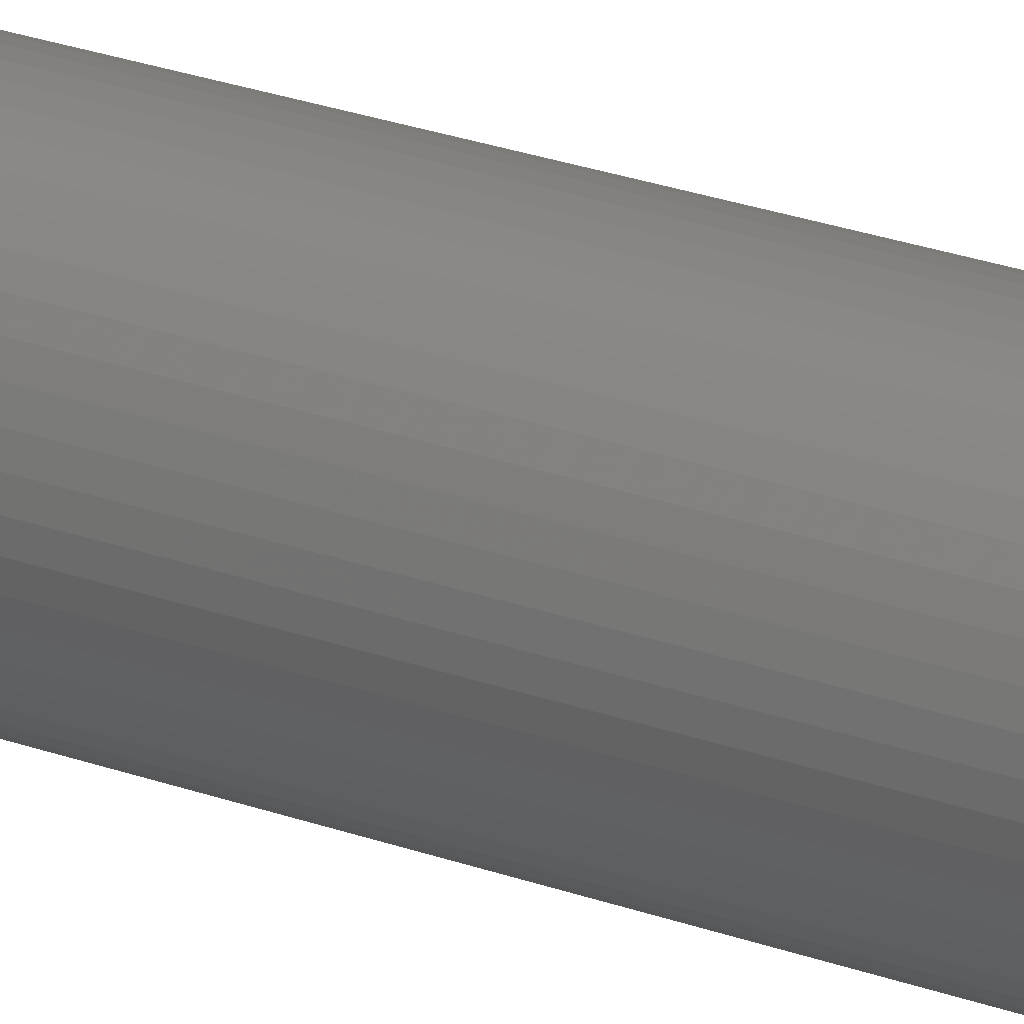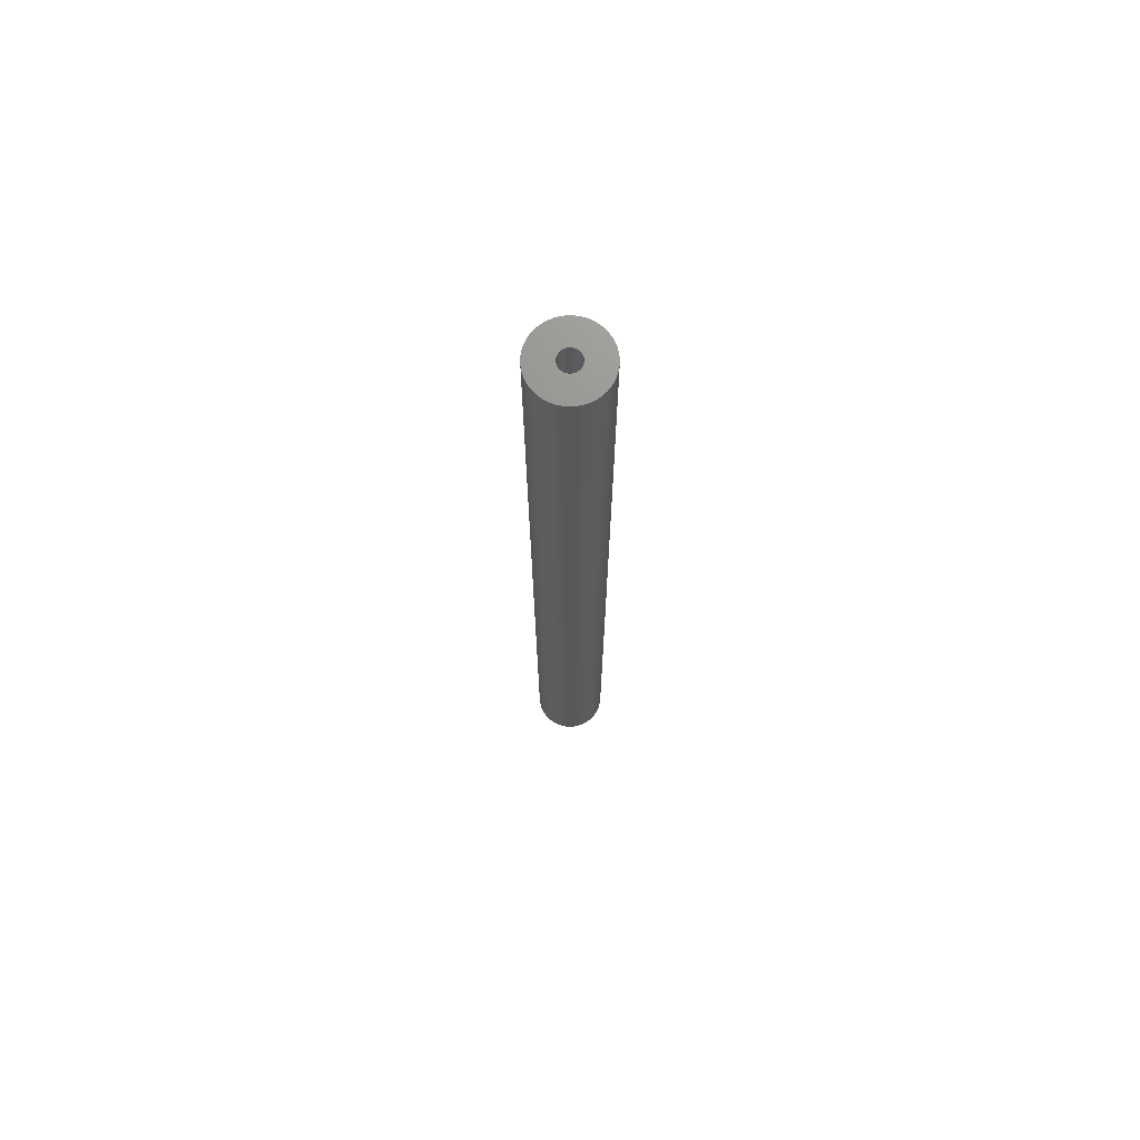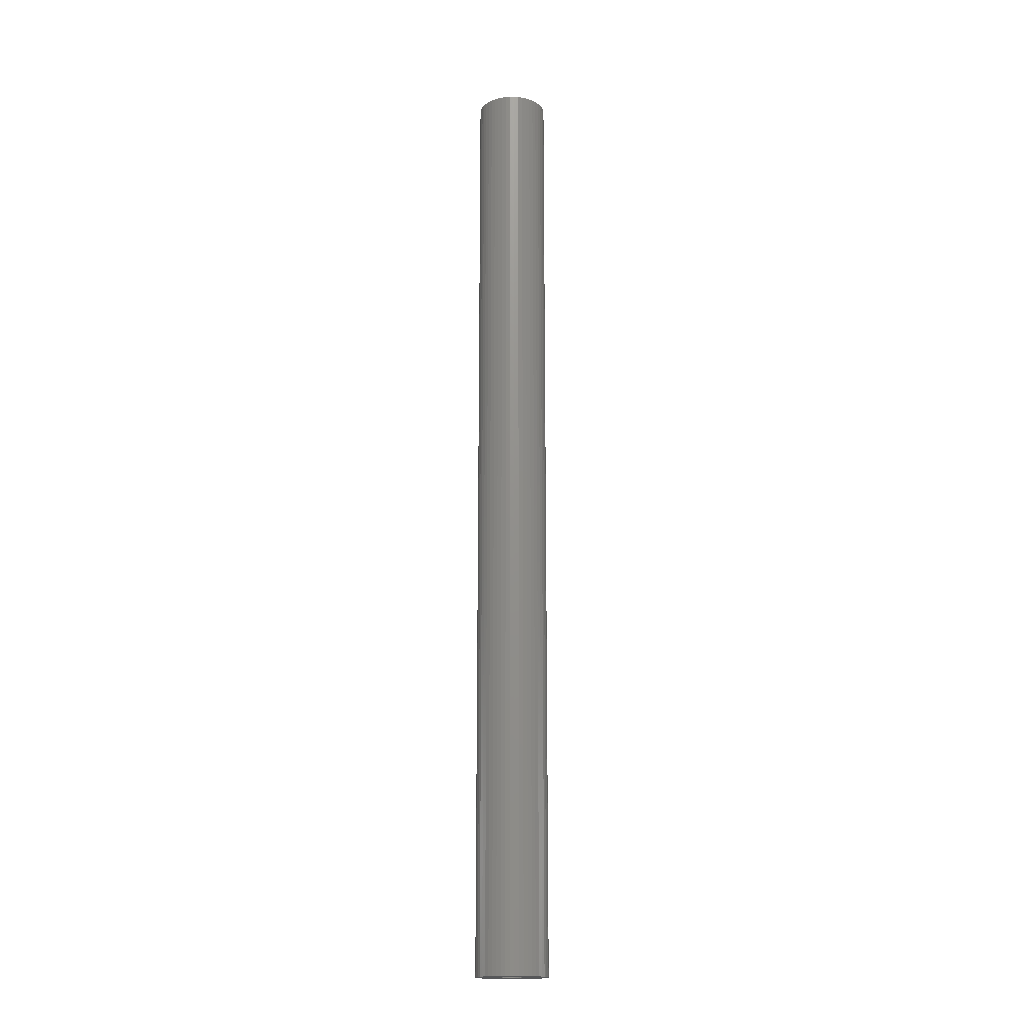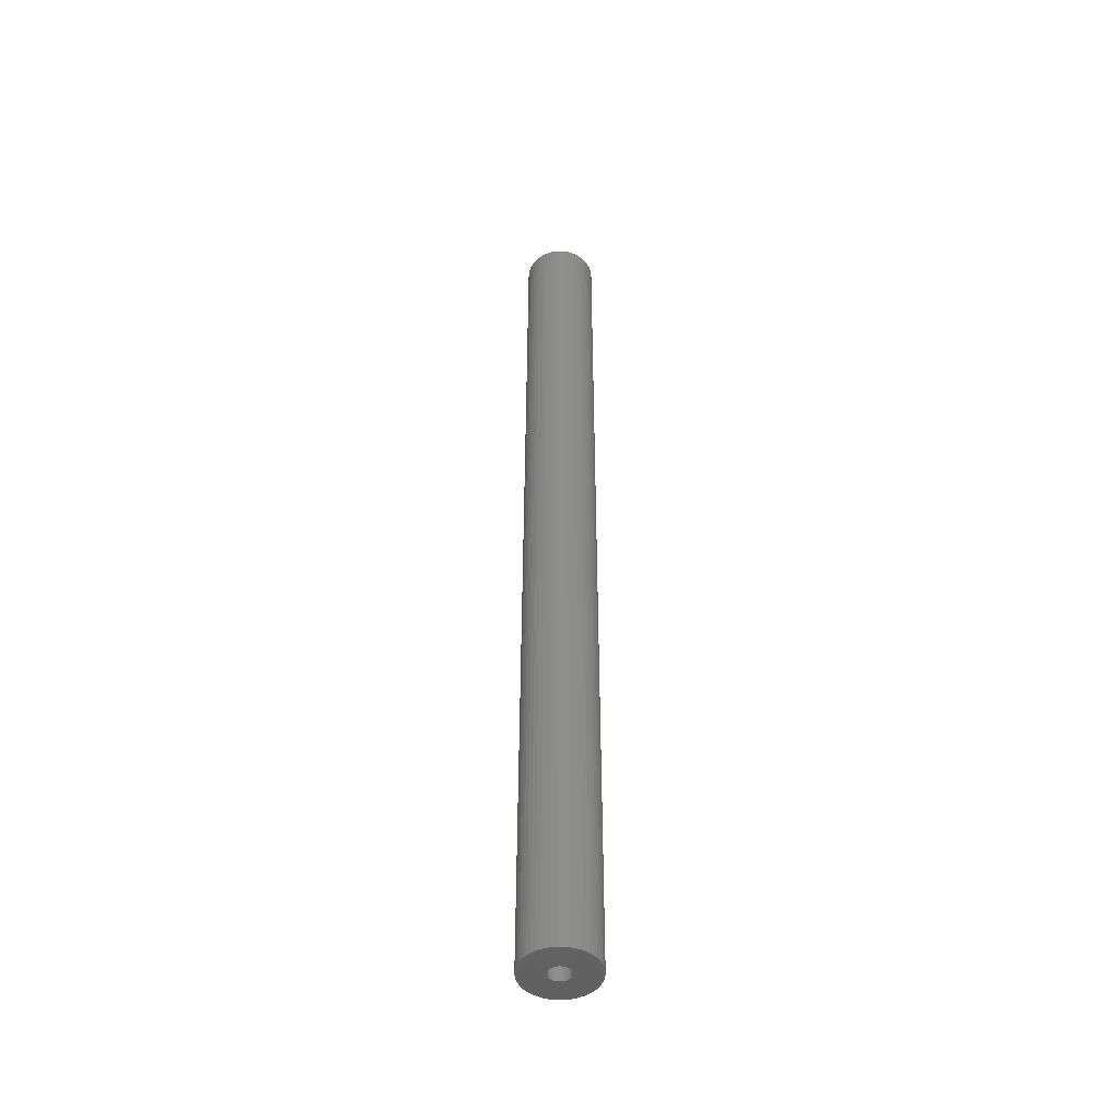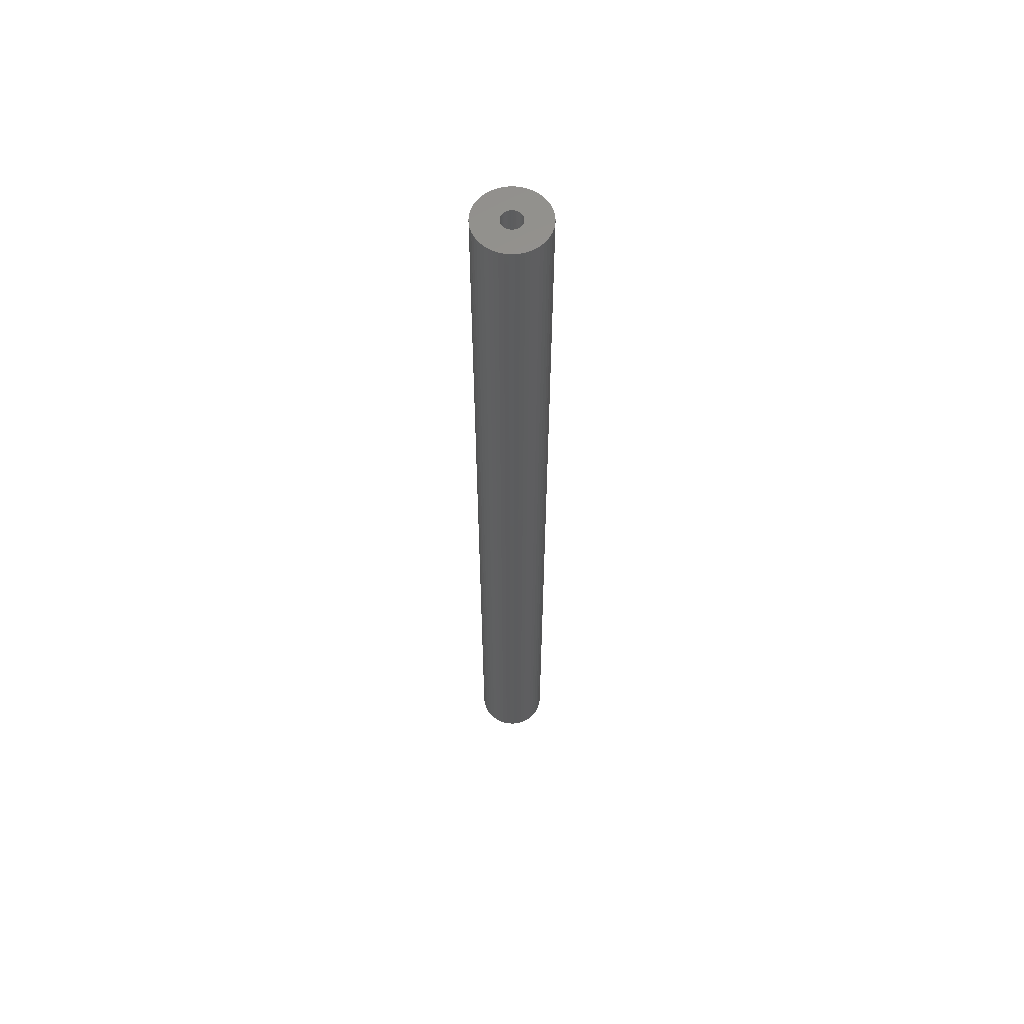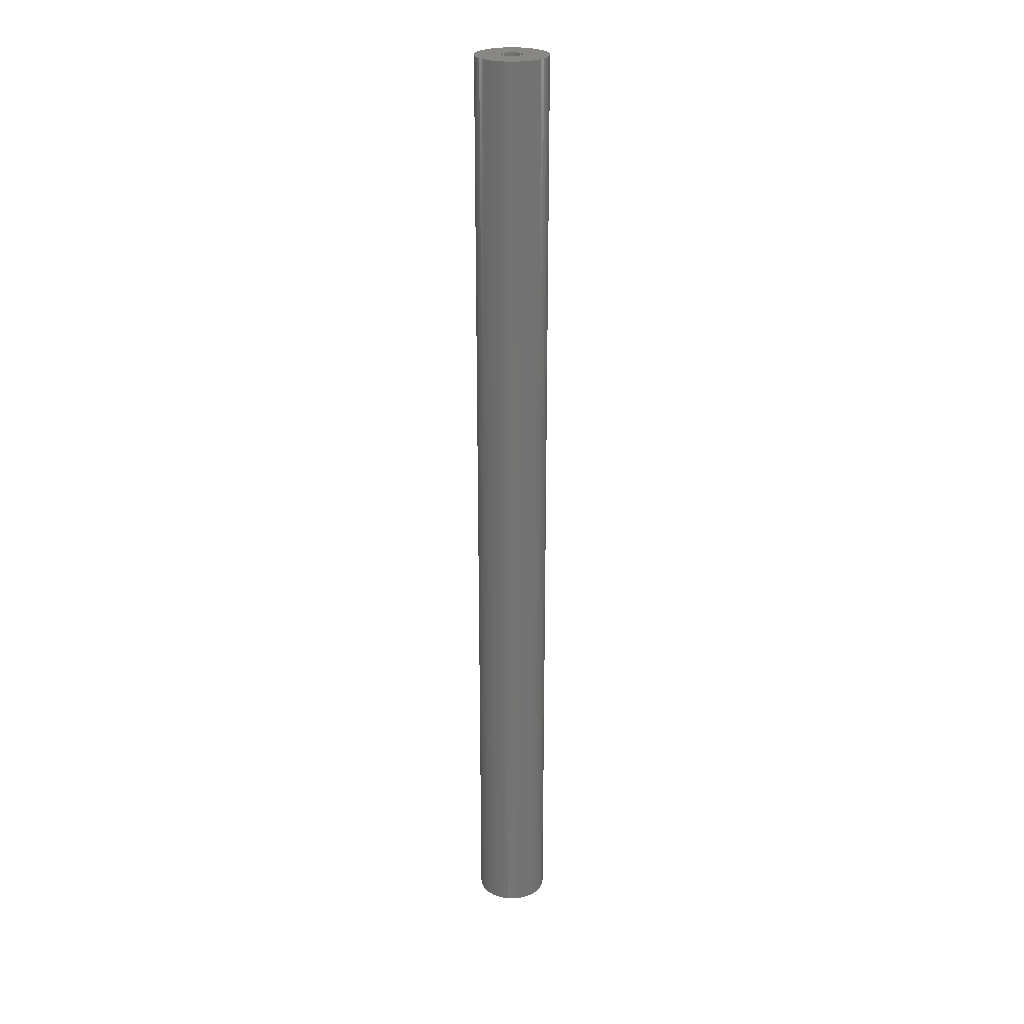
<metadata>
{"format":"stl","ext":"stl","renderer":"f3d","projection":"perspective","resolution":1024,"background":"white","views":[{"elev":16.1,"azim":-47.7,"up":"+Y"},{"elev":71.6,"azim":-174.1,"up":"+Z"},{"elev":-17.5,"azim":-21.8,"up":"+Z"},{"elev":-47.0,"azim":29.1,"up":"+Z"},{"elev":59.7,"azim":-86.2,"up":"+Z"},{"elev":25.2,"azim":62.2,"up":"+Z"}]}
</metadata>
<code>
# stl→obj: 200 verts, 400 faces
v 3.5 0 46.5
v 3.472 0.4387 -46.5
v 3.472 0.4387 46.5
v 3.5 0 -46.5
v -3.5 0 -46.5
v -3.472 0.4387 46.5
v -3.472 0.4387 -46.5
v -3.5 0 46.5
v 0.2198 3.493 -46.5
v -0.2198 3.493 46.5
v 0.2198 3.493 46.5
v -0.2198 3.493 -46.5
v -0.2198 -3.493 -46.5
v 0.2198 -3.493 46.5
v -0.2198 -3.493 46.5
v 0.2198 -3.493 -46.5
v 2.551 2.396 -46.5
v 2.231 2.697 46.5
v 2.551 2.396 46.5
v 2.231 2.697 -46.5
v -2.231 2.697 -46.5
v -2.551 2.396 46.5
v -2.231 2.697 46.5
v -2.551 2.396 -46.5
v -1.082 3.329 -46.5
v -1.49 3.167 46.5
v -1.082 3.329 46.5
v -1.49 3.167 -46.5
v 3.067 -1.686 46.5
v 3.254 -1.288 -46.5
v 3.254 -1.288 46.5
v 3.067 -1.686 -46.5
v 3.254 1.288 46.5
v 3.067 1.686 -46.5
v 3.067 1.686 46.5
v 3.254 1.288 -46.5
v 3.39 0.8704 -46.5
v 3.39 0.8704 46.5
v 2.832 2.057 -46.5
v 2.832 2.057 46.5
v 1.49 3.167 -46.5
v 1.082 3.329 46.5
v 1.49 3.167 46.5
v 1.082 3.329 -46.5
v 1.875 2.955 -46.5
v 1.875 2.955 46.5
v -3.254 1.288 -46.5
v -3.067 1.686 46.5
v -3.067 1.686 -46.5
v -3.254 1.288 46.5
v -2.832 2.057 -46.5
v -2.832 2.057 46.5
v -3.39 0.8704 -46.5
v -3.39 0.8704 46.5
v -0.6558 3.438 -46.5
v -0.6558 3.438 46.5
v 0.6558 3.438 46.5
v 0.6558 3.438 -46.5
v 1 0 46.5
v 0.9921 0.1253 46.5
v 3.472 -0.4387 46.5
v 0.9686 0.2487 46.5
v 0.9921 -0.1253 46.5
v 0.9298 0.3681 46.5
v 3.39 -0.8704 46.5
v 0.8763 0.4818 46.5
v 0.9686 -0.2487 46.5
v 0.809 0.5878 46.5
v 0.729 0.6845 46.5
v 0.9298 -0.3681 46.5
v 0.6374 0.7705 46.5
v 0.5358 0.8443 46.5
v 0.8763 -0.4818 46.5
v 0.4258 0.9048 46.5
v 2.832 -2.057 46.5
v 0.809 -0.5878 46.5
v 0.309 0.9511 46.5
v 0.1874 0.9823 46.5
v 0.06279 0.998 46.5
v -0.06279 0.998 46.5
v -0.1874 0.9823 46.5
v -0.309 0.9511 46.5
v -0.4258 0.9048 46.5
v -0.5358 0.8443 46.5
v -1.875 2.955 46.5
v -0.6374 0.7705 46.5
v -0.729 0.6845 46.5
v -0.809 0.5878 46.5
v 2.551 -2.396 46.5
v 0.729 -0.6845 46.5
v 2.231 -2.697 46.5
v 0.6374 -0.7705 46.5
v 1.875 -2.955 46.5
v 0.5358 -0.8443 46.5
v 1.49 -3.167 46.5
v 0.4258 -0.9048 46.5
v 1.082 -3.329 46.5
v 0.309 -0.9511 46.5
v 0.6558 -3.438 46.5
v 0.1874 -0.9823 46.5
v 0.06279 -0.998 46.5
v -0.06279 -0.998 46.5
v -0.1874 -0.9823 46.5
v -0.6558 -3.438 46.5
v -0.309 -0.9511 46.5
v -1.082 -3.329 46.5
v -0.4258 -0.9048 46.5
v -1.49 -3.167 46.5
v -0.5358 -0.8443 46.5
v -1.875 -2.955 46.5
v -0.6374 -0.7705 46.5
v -2.231 -2.697 46.5
v -0.729 -0.6845 46.5
v -2.551 -2.396 46.5
v -0.809 -0.5878 46.5
v -2.832 -2.057 46.5
v -0.8763 -0.4818 46.5
v -3.067 -1.686 46.5
v -0.9298 -0.3681 46.5
v -3.254 -1.288 46.5
v -0.9686 -0.2487 46.5
v -3.39 -0.8704 46.5
v -0.9921 -0.1253 46.5
v -3.472 -0.4387 46.5
v -1 0 46.5
v -0.8763 0.4818 46.5
v -0.9298 0.3681 46.5
v -0.9686 0.2487 46.5
v -0.9921 0.1253 46.5
v -1.875 2.955 -46.5
v 3.472 -0.4387 -46.5
v 2.832 -2.057 -46.5
v 2.551 -2.396 -46.5
v 3.39 -0.8704 -46.5
v 1 0 -46.5
v 0.9921 -0.1253 -46.5
v 0.9686 -0.2487 -46.5
v 0.9921 0.1253 -46.5
v 0.9298 -0.3681 -46.5
v 0.8763 -0.4818 -46.5
v 0.9686 0.2487 -46.5
v 0.809 -0.5878 -46.5
v 0.729 -0.6845 -46.5
v 2.231 -2.697 -46.5
v 0.9298 0.3681 -46.5
v 0.6374 -0.7705 -46.5
v 1.875 -2.955 -46.5
v 0.5358 -0.8443 -46.5
v 1.49 -3.167 -46.5
v 0.8763 0.4818 -46.5
v 0.4258 -0.9048 -46.5
v 1.082 -3.329 -46.5
v 0.809 0.5878 -46.5
v 0.309 -0.9511 -46.5
v 0.6558 -3.438 -46.5
v 0.1874 -0.9823 -46.5
v 0.06279 -0.998 -46.5
v -0.06279 -0.998 -46.5
v -0.1874 -0.9823 -46.5
v -0.6558 -3.438 -46.5
v -0.309 -0.9511 -46.5
v -1.082 -3.329 -46.5
v -0.4258 -0.9048 -46.5
v -1.49 -3.167 -46.5
v -0.5358 -0.8443 -46.5
v -1.875 -2.955 -46.5
v -0.6374 -0.7705 -46.5
v -2.231 -2.697 -46.5
v -0.729 -0.6845 -46.5
v -2.551 -2.396 -46.5
v -2.832 -2.057 -46.5
v -0.809 -0.5878 -46.5
v 0.729 0.6845 -46.5
v 0.6374 0.7705 -46.5
v 0.5358 0.8443 -46.5
v 0.4258 0.9048 -46.5
v 0.309 0.9511 -46.5
v 0.1874 0.9823 -46.5
v 0.06279 0.998 -46.5
v -0.06279 0.998 -46.5
v -0.1874 0.9823 -46.5
v -0.309 0.9511 -46.5
v -0.4258 0.9048 -46.5
v -0.5358 0.8443 -46.5
v -0.6374 0.7705 -46.5
v -0.729 0.6845 -46.5
v -0.809 0.5878 -46.5
v -0.8763 0.4818 -46.5
v -0.9298 0.3681 -46.5
v -0.9686 0.2487 -46.5
v -0.9921 0.1253 -46.5
v -1 0 -46.5
v -0.8763 -0.4818 -46.5
v -3.067 -1.686 -46.5
v -0.9298 -0.3681 -46.5
v -3.254 -1.288 -46.5
v -0.9686 -0.2487 -46.5
v -3.39 -0.8704 -46.5
v -0.9921 -0.1253 -46.5
v -3.472 -0.4387 -46.5
f 1 2 3
f 2 1 4
f 5 6 7
f 6 5 8
f 9 10 11
f 10 9 12
f 13 14 15
f 14 13 16
f 17 18 19
f 18 17 20
f 21 22 23
f 22 21 24
f 25 26 27
f 26 25 28
f 29 30 31
f 30 29 32
f 33 34 35
f 34 33 36
f 3 37 38
f 37 3 2
f 35 39 40
f 39 35 34
f 41 42 43
f 42 41 44
f 45 43 46
f 43 45 41
f 47 48 49
f 48 47 50
f 51 22 24
f 22 51 52
f 53 50 47
f 50 53 54
f 55 27 56
f 27 55 25
f 38 36 33
f 36 38 37
f 40 17 19
f 17 40 39
f 44 57 42
f 57 44 58
f 58 11 57
f 11 58 9
f 20 46 18
f 46 20 45
f 49 52 51
f 52 49 48
f 7 54 53
f 54 7 6
f 59 1 3
f 60 3 38
f 1 59 61
f 62 38 33
f 63 61 59
f 64 33 35
f 61 63 65
f 66 35 40
f 67 65 63
f 68 40 19
f 65 67 31
f 69 19 18
f 70 31 67
f 71 18 46
f 31 70 29
f 72 46 43
f 73 29 70
f 74 43 42
f 29 73 75
f 76 75 73
f 3 60 59
f 38 62 60
f 33 64 62
f 35 66 64
f 40 68 66
f 19 69 68
f 77 42 57
f 18 71 69
f 46 72 71
f 43 74 72
f 42 77 74
f 78 57 11
f 57 78 77
f 11 79 78
f 11 80 79
f 10 80 11
f 80 10 81
f 56 81 10
f 81 56 82
f 27 82 56
f 82 27 83
f 26 83 27
f 83 26 84
f 85 84 26
f 84 85 86
f 23 86 85
f 86 23 87
f 22 87 23
f 52 88 22
f 87 22 88
f 75 76 89
f 90 89 76
f 89 90 91
f 92 91 90
f 91 92 93
f 94 93 92
f 93 94 95
f 96 95 94
f 95 96 97
f 98 97 96
f 97 98 99
f 100 99 98
f 99 100 14
f 101 14 100
f 102 14 101
f 15 102 103
f 102 15 14
f 104 103 105
f 106 105 107
f 108 107 109
f 110 109 111
f 103 104 15
f 112 111 113
f 114 113 115
f 116 115 117
f 118 117 119
f 120 119 121
f 122 121 123
f 105 106 104
f 124 123 125
f 88 52 126
f 48 126 52
f 107 108 106
f 126 48 127
f 109 110 108
f 50 127 48
f 111 112 110
f 127 50 128
f 113 114 112
f 54 128 50
f 115 116 114
f 128 54 129
f 117 118 116
f 6 129 54
f 119 120 118
f 129 6 125
f 121 122 120
f 8 125 6
f 123 124 122
f 125 8 124
f 28 85 26
f 85 28 130
f 130 23 85
f 23 130 21
f 12 56 10
f 56 12 55
f 61 4 1
f 4 61 131
f 89 132 75
f 132 89 133
f 31 134 65
f 134 31 30
f 65 131 61
f 131 65 134
f 135 4 131
f 136 131 134
f 4 135 2
f 137 134 30
f 138 2 135
f 139 30 32
f 2 138 37
f 140 32 132
f 141 37 138
f 142 132 133
f 37 141 36
f 143 133 144
f 145 36 141
f 146 144 147
f 36 145 34
f 148 147 149
f 150 34 145
f 151 149 152
f 34 150 39
f 153 39 150
f 131 136 135
f 134 137 136
f 30 139 137
f 32 140 139
f 132 142 140
f 133 143 142
f 154 152 155
f 144 146 143
f 147 148 146
f 149 151 148
f 152 154 151
f 156 155 16
f 155 156 154
f 16 157 156
f 16 158 157
f 13 158 16
f 158 13 159
f 160 159 13
f 159 160 161
f 162 161 160
f 161 162 163
f 164 163 162
f 163 164 165
f 166 165 164
f 165 166 167
f 168 167 166
f 167 168 169
f 170 169 168
f 171 172 170
f 169 170 172
f 39 153 17
f 173 17 153
f 17 173 20
f 174 20 173
f 20 174 45
f 175 45 174
f 45 175 41
f 176 41 175
f 41 176 44
f 177 44 176
f 44 177 58
f 178 58 177
f 58 178 9
f 179 9 178
f 180 9 179
f 12 180 181
f 180 12 9
f 55 181 182
f 25 182 183
f 28 183 184
f 130 184 185
f 181 55 12
f 21 185 186
f 24 186 187
f 51 187 188
f 49 188 189
f 47 189 190
f 53 190 191
f 182 25 55
f 7 191 192
f 172 171 193
f 194 193 171
f 183 28 25
f 193 194 195
f 184 130 28
f 196 195 194
f 185 21 130
f 195 196 197
f 186 24 21
f 198 197 196
f 187 51 24
f 197 198 199
f 188 49 51
f 200 199 198
f 189 47 49
f 199 200 192
f 190 53 47
f 5 192 200
f 191 7 53
f 192 5 7
f 149 93 95
f 93 149 147
f 144 89 91
f 89 144 133
f 75 32 29
f 32 75 132
f 196 122 198
f 122 196 120
f 152 95 97
f 95 152 149
f 155 97 99
f 97 155 152
f 16 99 14
f 99 16 155
f 160 15 104
f 15 160 13
f 164 106 108
f 106 164 162
f 162 104 106
f 104 162 160
f 170 116 171
f 116 170 114
f 170 112 114
f 112 170 168
f 194 120 196
f 120 194 118
f 198 124 200
f 124 198 122
f 200 8 5
f 8 200 124
f 147 91 93
f 91 147 144
f 171 118 194
f 118 171 116
f 166 108 110
f 108 166 164
f 168 110 112
f 110 168 166
f 135 60 138
f 60 135 59
f 125 191 129
f 191 125 192
f 180 79 80
f 79 180 179
f 157 102 101
f 102 157 158
f 174 69 71
f 69 174 173
f 186 86 87
f 86 186 185
f 183 82 83
f 82 183 182
f 145 66 150
f 66 145 64
f 138 62 141
f 62 138 60
f 177 74 77
f 74 177 176
f 175 71 72
f 71 175 174
f 127 188 126
f 188 127 189
f 128 189 127
f 189 128 190
f 184 83 84
f 83 184 183
f 182 81 82
f 81 182 181
f 151 98 96
f 98 151 154
f 141 64 145
f 64 141 62
f 153 69 173
f 69 153 68
f 150 68 153
f 68 150 66
f 178 77 78
f 77 178 177
f 179 78 79
f 78 179 178
f 176 72 74
f 72 176 175
f 126 187 88
f 187 126 188
f 88 186 87
f 186 88 187
f 129 190 128
f 190 129 191
f 185 84 86
f 84 185 184
f 181 80 81
f 80 181 180
f 136 59 135
f 59 136 63
f 137 63 136
f 63 137 67
f 117 195 119
f 195 117 193
f 115 193 117
f 193 115 172
f 148 96 94
f 96 148 151
f 143 76 142
f 76 143 90
f 140 70 139
f 70 140 73
f 113 172 115
f 172 113 169
f 119 197 121
f 197 119 195
f 123 192 125
f 192 123 199
f 146 94 92
f 94 146 148
f 154 100 98
f 100 154 156
f 156 101 100
f 101 156 157
f 142 73 140
f 73 142 76
f 139 67 137
f 67 139 70
f 158 103 102
f 103 158 159
f 161 107 105
f 107 161 163
f 159 105 103
f 105 159 161
f 121 199 123
f 199 121 197
f 143 92 90
f 92 143 146
f 163 109 107
f 109 163 165
f 165 111 109
f 111 165 167
f 167 113 111
f 113 167 169

</code>
